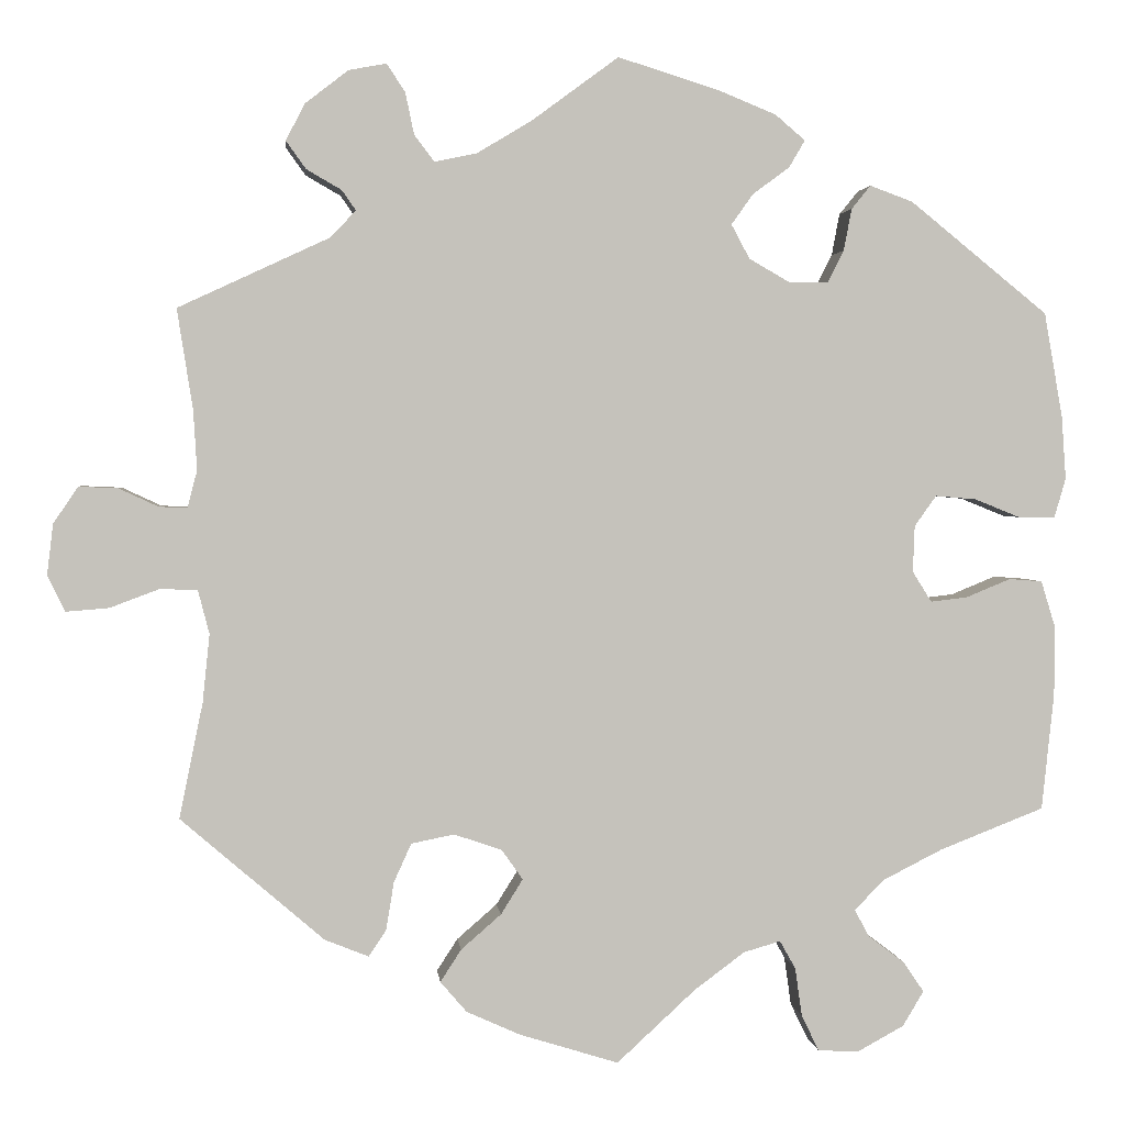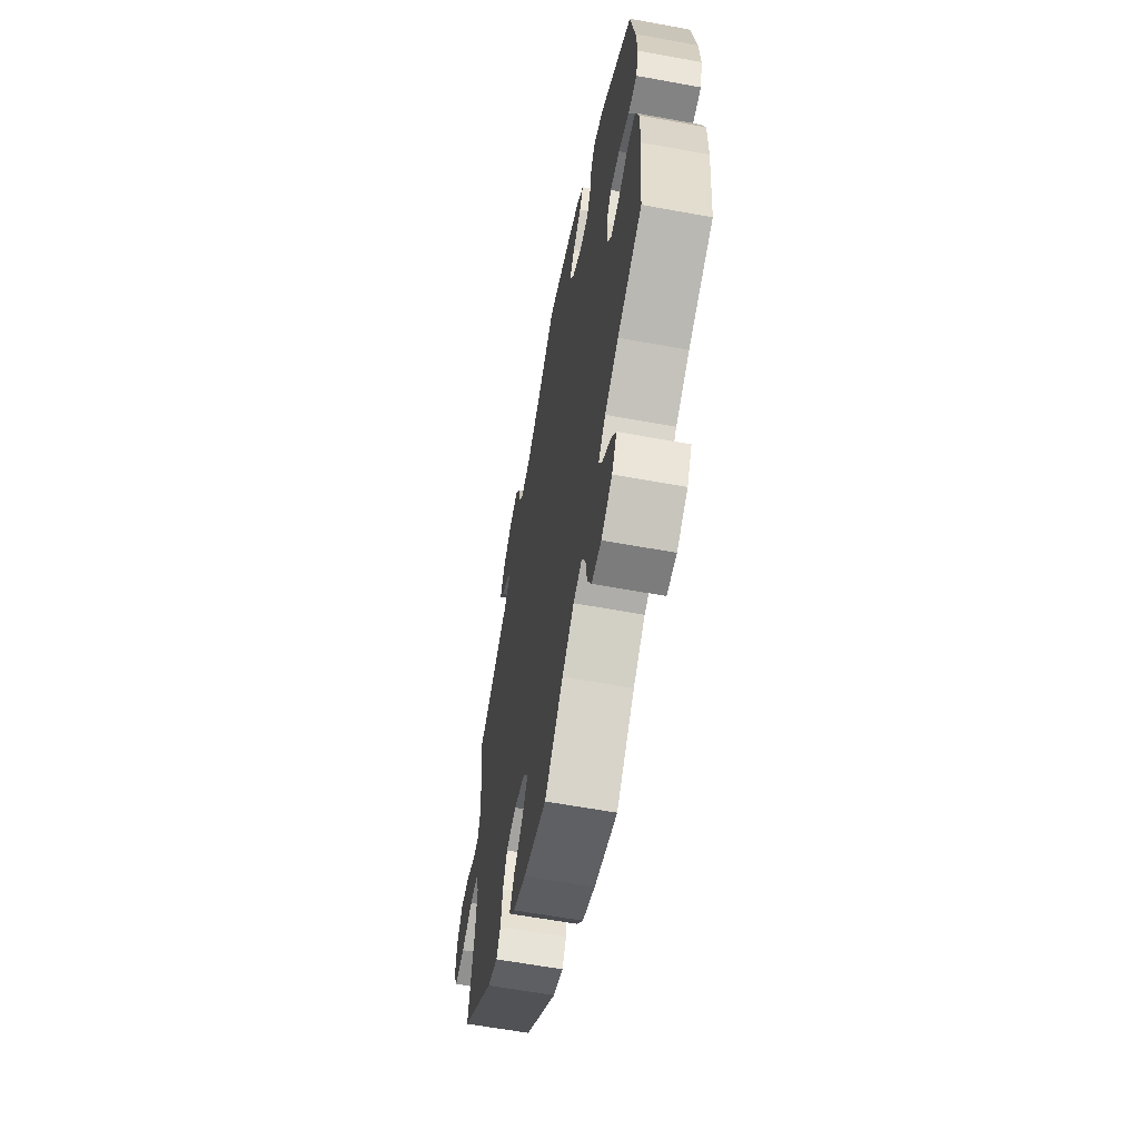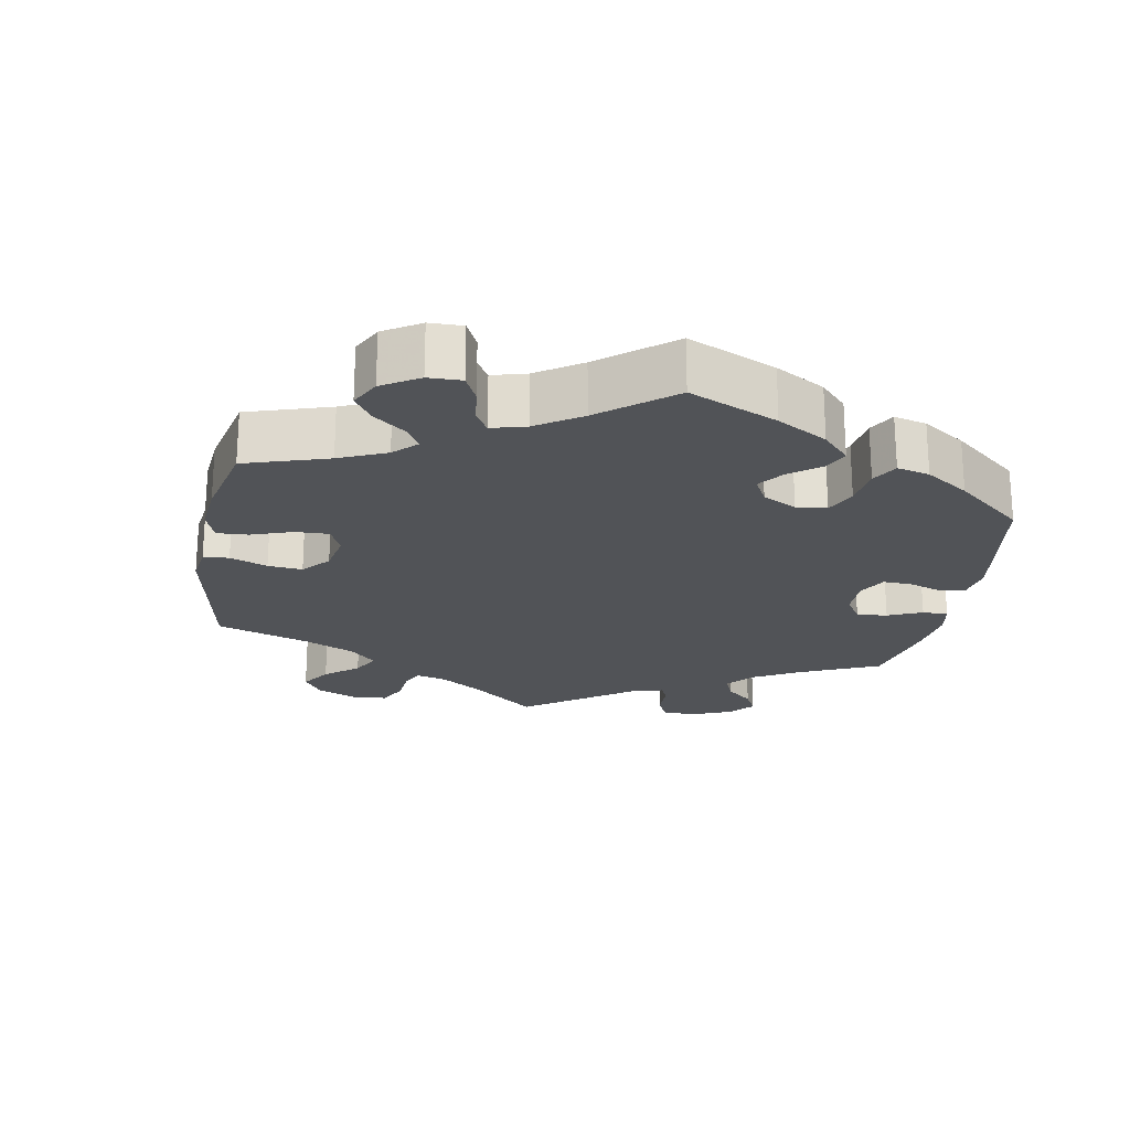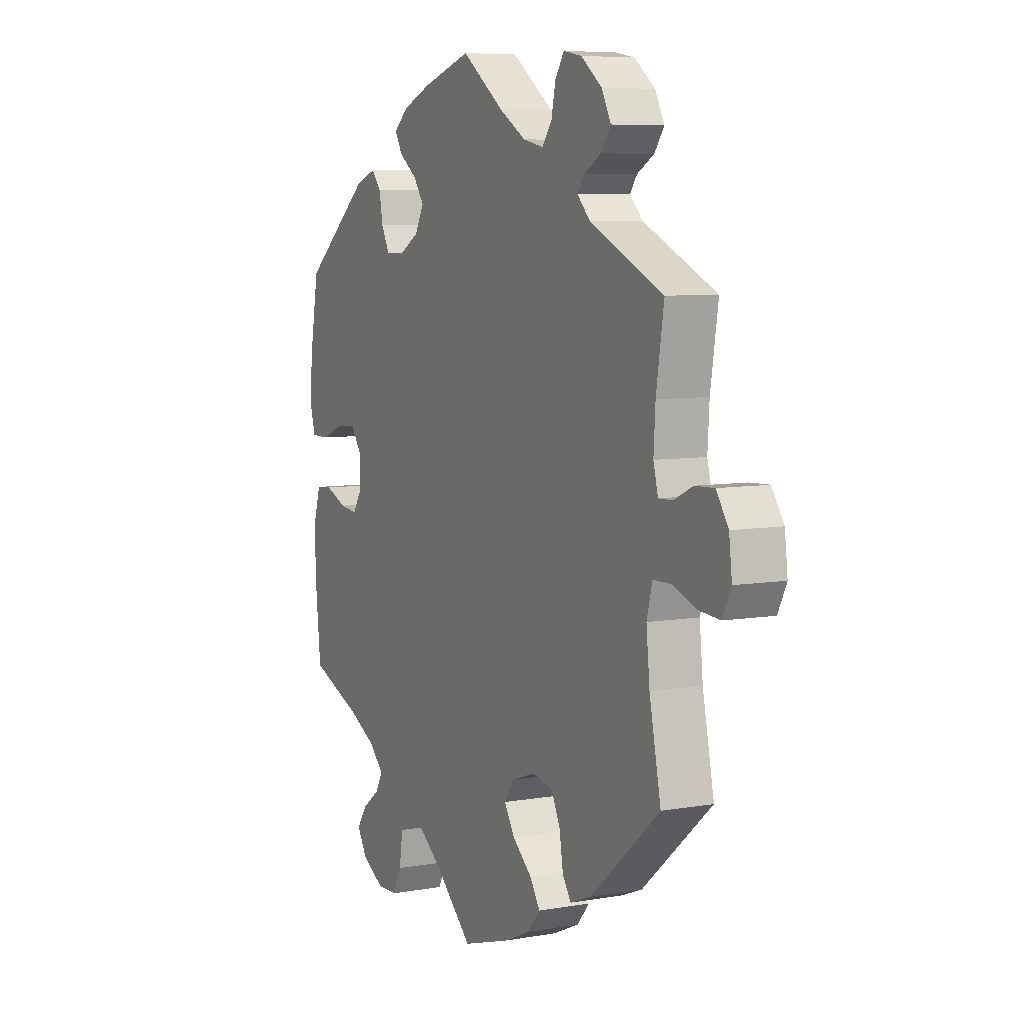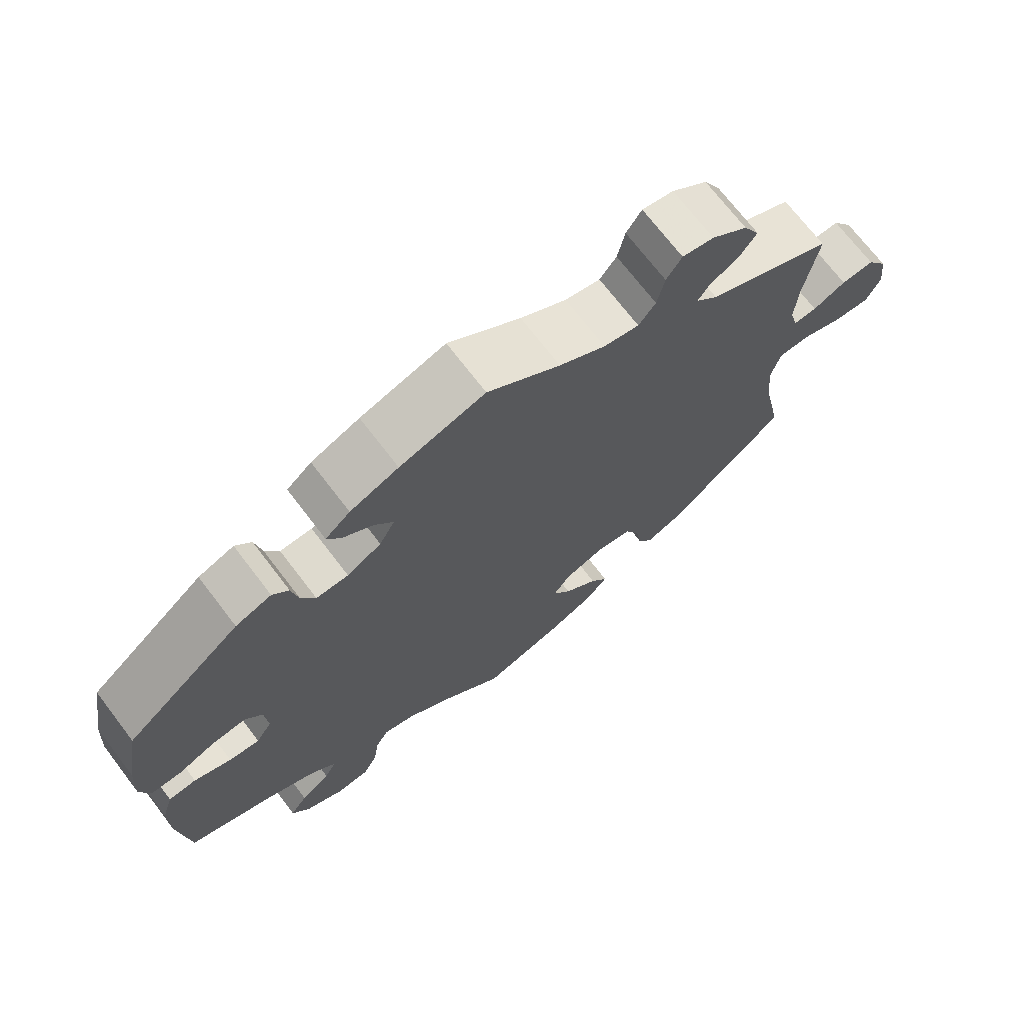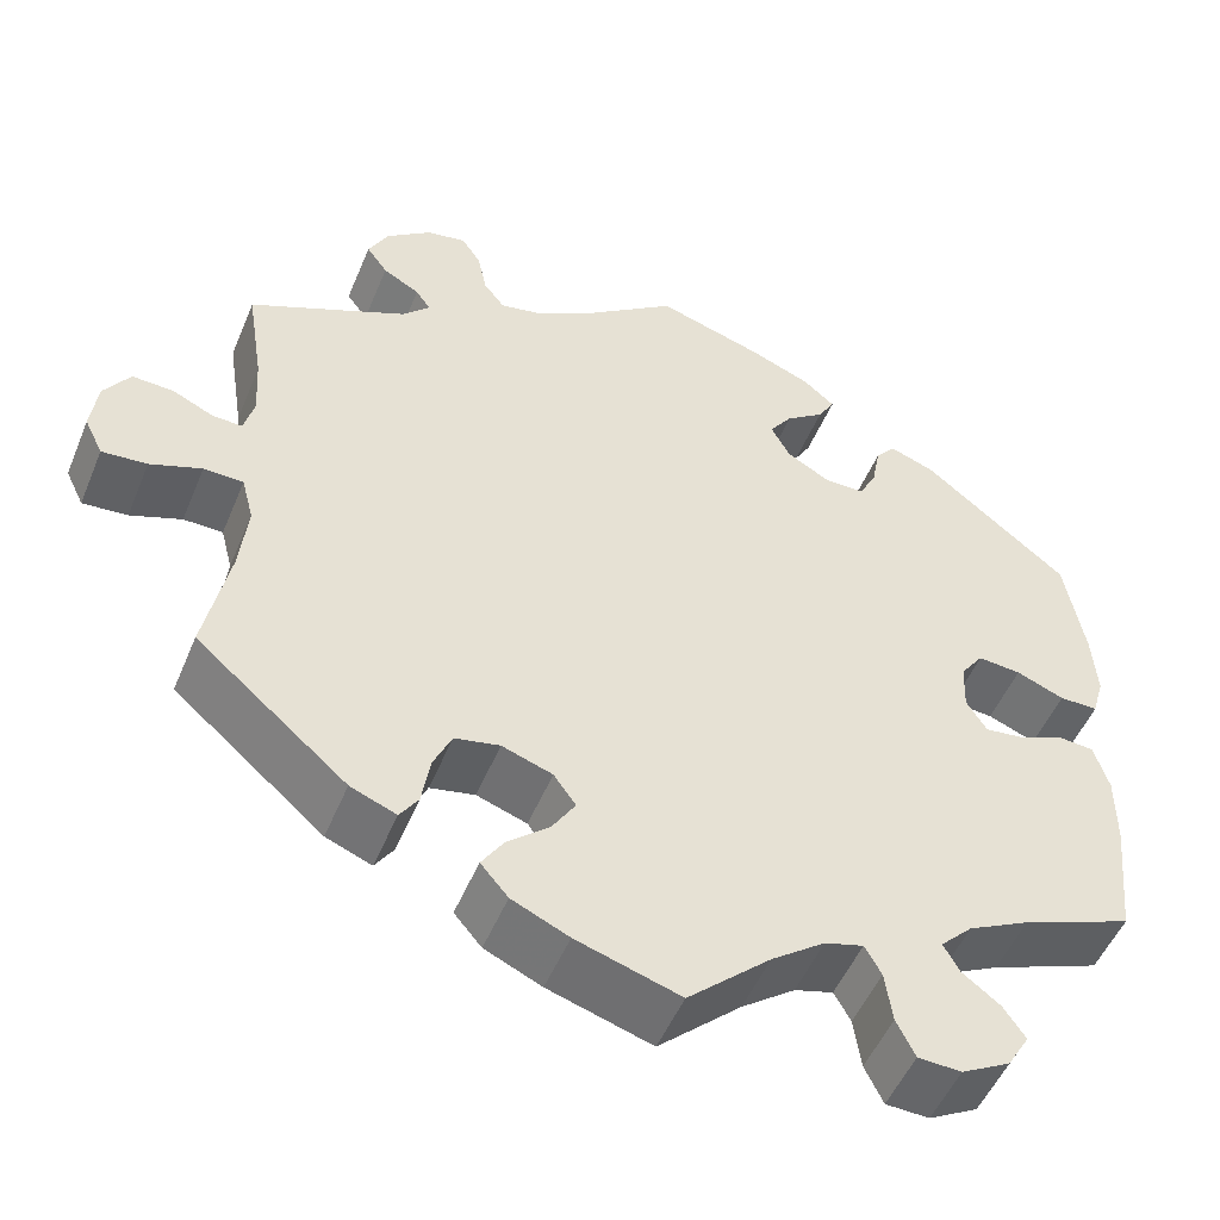
<metadata>
{"format":"obj","ext":"obj","renderer":"f3d","projection":"perspective","resolution":1024,"background":"white","views":[{"elev":2.2,"azim":174.2,"up":"+Z"},{"elev":-61.2,"azim":-100.6,"up":"+Z"},{"elev":-22.0,"azim":-130.1,"up":"+Y"},{"elev":7.1,"azim":63.2,"up":"+Z"},{"elev":71.2,"azim":-37.4,"up":"+Z"},{"elev":-51.1,"azim":157.8,"up":"+Z"}]}
</metadata>
<code>
v 0.337 0.07 -0.429
v 0.287 0.07 -0.449
v 0.267 0.07 -0.419
v 0.258 0.07 -0.364
v 0.238 0.07 -0.32
v 0.189 0.07 -0.31
v 0.134 0.07 -0.329
v 0.11 0.07 -0.363
v 0.135 0.07 -0.403
v 0.181 0.07 -0.443
v 0.205 0.07 -0.48
v 0.175 0.07 -0.515
v 0.113 0.07 -0.543
v 0 0.07 -0.578
v -0.09 0.07 -0.495
v -0.148 0.07 -0.452
v -0.19 0.07 -0.44
v -0.208 0.07 -0.472
v -0.216 0.07 -0.528
v -0.236 0.07 -0.569
v -0.283 0.07 -0.571
v -0.336 0.07 -0.542
v -0.36 0.07 -0.502
v -0.336 0.07 -0.467
v -0.295 0.07 -0.436
v -0.278 0.07 -0.405
v -0.313 0.07 -0.37
v -0.38 0.07 -0.336
v -0.5 0.07 -0.289
v -0.514 0.07 -0.155
v -0.514 0.07 -0.075
v -0.498 0.07 -0.023
v -0.46 0.07 -0.02
v -0.409 0.07 -0.041
v -0.367 0.07 -0.046
v -0.345 0.07 -0.011
v -0.347 0.07 0.042
v -0.372 0.07 0.077
v -0.419 0.07 0.073
v -0.471 0.07 0.052
v -0.513 0.07 0.052
v -0.526 0.07 0.097
v -0.521 0.07 0.169
v -0.5 0.07 0.289
v -0.342 0.07 0.417
v -0.293 0.07 0.435
v -0.271 0.07 0.408
v -0.262 0.07 0.36
v -0.243 0.07 0.323
v -0.199 0.07 0.323
v -0.152 0.07 0.35
v -0.131 0.07 0.389
v -0.156 0.07 0.424
v -0.198 0.07 0.455
v -0.216 0.07 0.486
v -0.182 0.07 0.515
v -0.116 0.07 0.542
v 0 0.07 0.578
v 0.099 0.07 0.505
v 0.162 0.07 0.467
v 0.21 0.07 0.457
v 0.233 0.07 0.487
v 0.243 0.07 0.535
v 0.264 0.07 0.567
v 0.307 0.07 0.559
v 0.356 0.07 0.521
v 0.378 0.07 0.479
v 0.355 0.07 0.447
v 0.315 0.07 0.424
v 0.299 0.07 0.401
v 0.329 0.07 0.37
v 0.501 0.07 0.29
v 0.483 0.07 0.175
v 0.479 0.07 0.107
v 0.49 0.07 0.065
v 0.522 0.07 0.066
v 0.567 0.07 0.087
v 0.612 0.07 0.089
v 0.64 0.07 0.047
v 0.647 0.07 -0.011
v 0.627 0.07 -0.052
v 0.578 0.07 -0.048
v 0.522 0.07 -0.027
v 0.479 0.07 -0.028
v 0.466 0.07 -0.078
v 0.474 0.07 -0.156
v 0.501 0.07 -0.288
v 0.337 0 -0.429
v 0.287 0 -0.449
v 0.267 0 -0.419
v 0.258 0 -0.364
v 0.238 0 -0.32
v 0.189 0 -0.31
v 0.134 0 -0.329
v 0.11 0 -0.363
v 0.135 0 -0.403
v 0.181 0 -0.443
v 0.205 0 -0.48
v 0.175 0 -0.515
v 0.113 0 -0.543
v 0 0 -0.578
v -0.09 0 -0.495
v -0.148 0 -0.452
v -0.19 0 -0.44
v -0.208 0 -0.472
v -0.216 0 -0.528
v -0.236 0 -0.569
v -0.283 0 -0.571
v -0.336 0 -0.542
v -0.36 0 -0.502
v -0.336 0 -0.467
v -0.295 0 -0.436
v -0.278 0 -0.405
v -0.313 0 -0.37
v -0.38 0 -0.336
v -0.5 0 -0.289
v -0.514 0 -0.155
v -0.514 0 -0.075
v -0.498 0 -0.023
v -0.46 0 -0.02
v -0.409 0 -0.041
v -0.367 0 -0.046
v -0.345 0 -0.011
v -0.347 0 0.042
v -0.372 0 0.077
v -0.419 0 0.073
v -0.471 0 0.052
v -0.513 0 0.052
v -0.526 0 0.097
v -0.521 0 0.169
v -0.5 0 0.289
v -0.342 0 0.417
v -0.293 0 0.435
v -0.271 0 0.408
v -0.262 0 0.36
v -0.243 0 0.323
v -0.199 0 0.323
v -0.152 0 0.35
v -0.131 0 0.389
v -0.156 0 0.424
v -0.198 0 0.455
v -0.216 0 0.486
v -0.182 0 0.515
v -0.116 0 0.542
v 0 0 0.578
v 0.099 0 0.505
v 0.162 0 0.467
v 0.21 0 0.457
v 0.233 0 0.487
v 0.243 0 0.535
v 0.264 0 0.567
v 0.307 0 0.559
v 0.356 0 0.521
v 0.378 0 0.479
v 0.355 0 0.447
v 0.315 0 0.424
v 0.299 0 0.401
v 0.329 0 0.37
v 0.501 0 0.29
v 0.483 0 0.175
v 0.479 0 0.107
v 0.49 0 0.065
v 0.522 0 0.066
v 0.567 0 0.087
v 0.612 0 0.089
v 0.64 0 0.047
v 0.647 0 -0.011
v 0.627 0 -0.052
v 0.578 0 -0.048
v 0.522 0 -0.027
v 0.479 0 -0.028
v 0.466 0 -0.078
v 0.474 0 -0.156
v 0.501 0 -0.288
f 86 87 1 2
f 85 86 2 3
f 84 85 3 4
f 80 81 82 83
f 80 83 84
f 79 80 84
f 76 77 78 79
f 75 76 79 84
f 74 75 84 4
f 71 72 73
f 70 71 73 74
f 66 67 68 69
f 66 69 70
f 65 66 70
f 62 63 64 65
f 61 62 65 70
f 60 61 70 74
f 56 57 58 59
f 53 54 55 56
f 52 53 56 59
f 51 52 59 60
f 45 46 47 48
f 45 48 49
f 44 45 49
f 43 44 49 50
f 39 40 41 42
f 38 39 42 43
f 31 32 33 34
f 31 34 35
f 28 29 30 31
f 27 28 31 35
f 26 27 35 36
f 22 23 24 25
f 22 25 26
f 21 22 26
f 18 19 20 21
f 17 18 21 26
f 16 17 26 36
f 12 13 14 15
f 9 10 11 12
f 8 9 12 15
f 7 8 15 16
f 60 74 4 5
f 50 51 60 5
f 38 43 50
f 37 38 50 5
f 7 16 36 37
f 6 7 37
f 5 6 37
f 89 88 174 173
f 90 89 173 172
f 91 90 172 171
f 170 169 168 167
f 171 170 167
f 171 167 166
f 166 165 164 163
f 171 166 163 162
f 91 171 162 161
f 160 159 158
f 161 160 158 157
f 156 155 154 153
f 157 156 153
f 157 153 152
f 152 151 150 149
f 157 152 149 148
f 161 157 148 147
f 146 145 144 143
f 143 142 141 140
f 146 143 140 139
f 147 146 139 138
f 135 134 133 132
f 136 135 132
f 136 132 131
f 137 136 131 130
f 129 128 127 126
f 130 129 126 125
f 121 120 119 118
f 122 121 118
f 118 117 116 115
f 122 118 115 114
f 123 122 114 113
f 112 111 110 109
f 113 112 109
f 113 109 108
f 108 107 106 105
f 113 108 105 104
f 123 113 104 103
f 102 101 100 99
f 99 98 97 96
f 102 99 96 95
f 103 102 95 94
f 92 91 161 147
f 92 147 138 137
f 137 130 125
f 92 137 125 124
f 124 123 103 94
f 124 94 93
f 124 93 92
f 1 88 89 2
f 2 89 90 3
f 3 90 91 4
f 4 91 92 5
f 5 92 93 6
f 6 93 94 7
f 7 94 95 8
f 8 95 96 9
f 9 96 97 10
f 10 97 98 11
f 11 98 99 12
f 12 99 100 13
f 13 100 101 14
f 14 101 102 15
f 15 102 103 16
f 16 103 104 17
f 17 104 105 18
f 18 105 106 19
f 19 106 107 20
f 20 107 108 21
f 21 108 109 22
f 22 109 110 23
f 23 110 111 24
f 24 111 112 25
f 25 112 113 26
f 26 113 114 27
f 27 114 115 28
f 28 115 116 29
f 29 116 117 30
f 30 117 118 31
f 31 118 119 32
f 32 119 120 33
f 33 120 121 34
f 34 121 122 35
f 35 122 123 36
f 36 123 124 37
f 37 124 125 38
f 38 125 126 39
f 39 126 127 40
f 40 127 128 41
f 41 128 129 42
f 42 129 130 43
f 43 130 131 44
f 44 131 132 45
f 45 132 133 46
f 46 133 134 47
f 47 134 135 48
f 48 135 136 49
f 49 136 137 50
f 50 137 138 51
f 51 138 139 52
f 52 139 140 53
f 53 140 141 54
f 54 141 142 55
f 55 142 143 56
f 56 143 144 57
f 57 144 145 58
f 58 145 146 59
f 59 146 147 60
f 60 147 148 61
f 61 148 149 62
f 62 149 150 63
f 63 150 151 64
f 64 151 152 65
f 65 152 153 66
f 66 153 154 67
f 67 154 155 68
f 68 155 156 69
f 69 156 157 70
f 70 157 158 71
f 71 158 159 72
f 72 159 160 73
f 73 160 161 74
f 74 161 162 75
f 75 162 163 76
f 76 163 164 77
f 77 164 165 78
f 78 165 166 79
f 79 166 167 80
f 80 167 168 81
f 81 168 169 82
f 82 169 170 83
f 83 170 171 84
f 84 171 172 85
f 85 172 173 86
f 86 173 174 87
f 87 174 88 1

</code>
